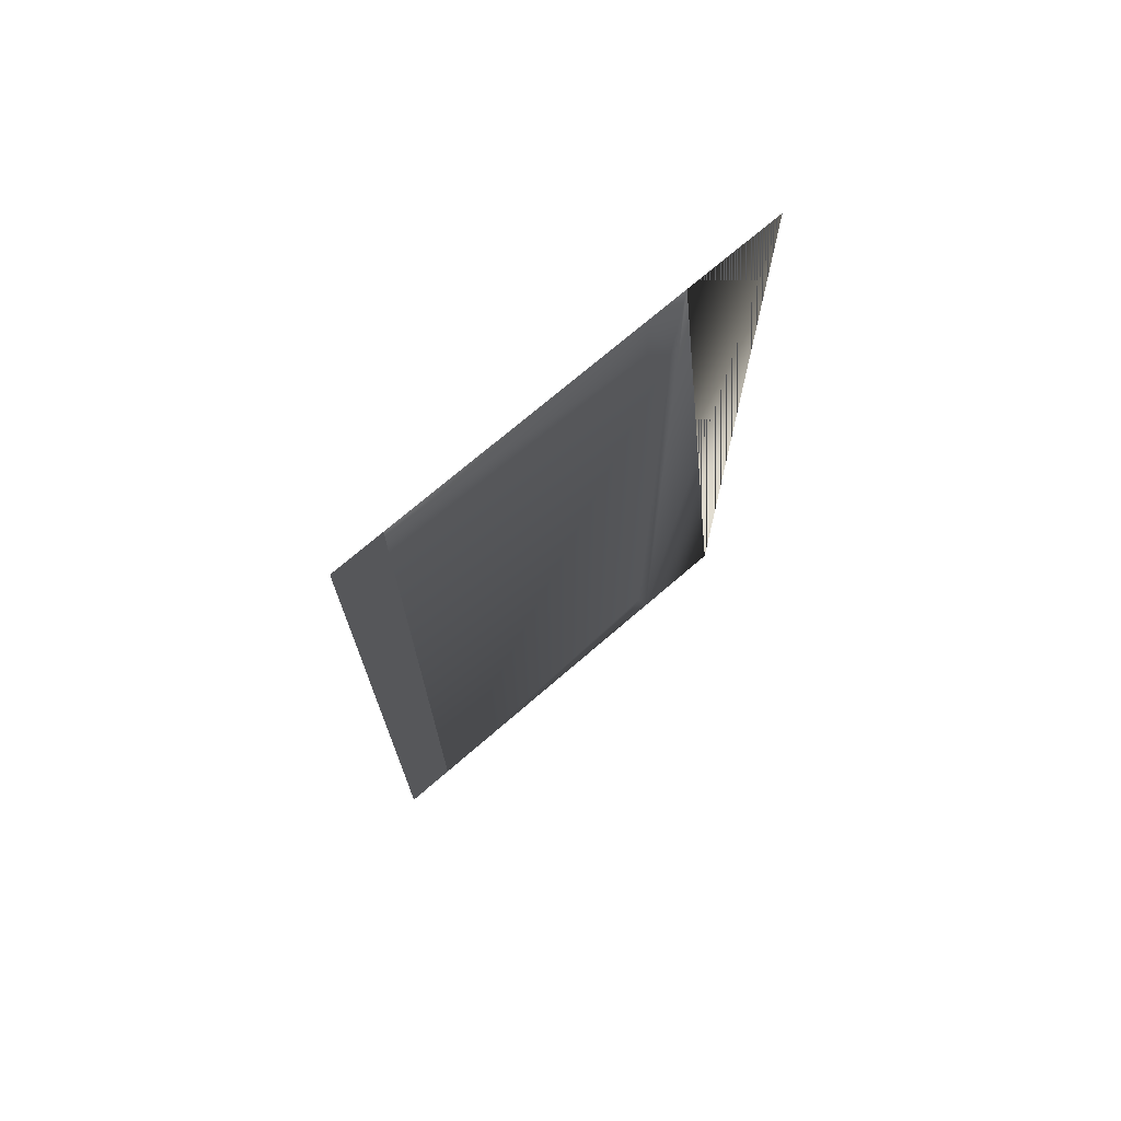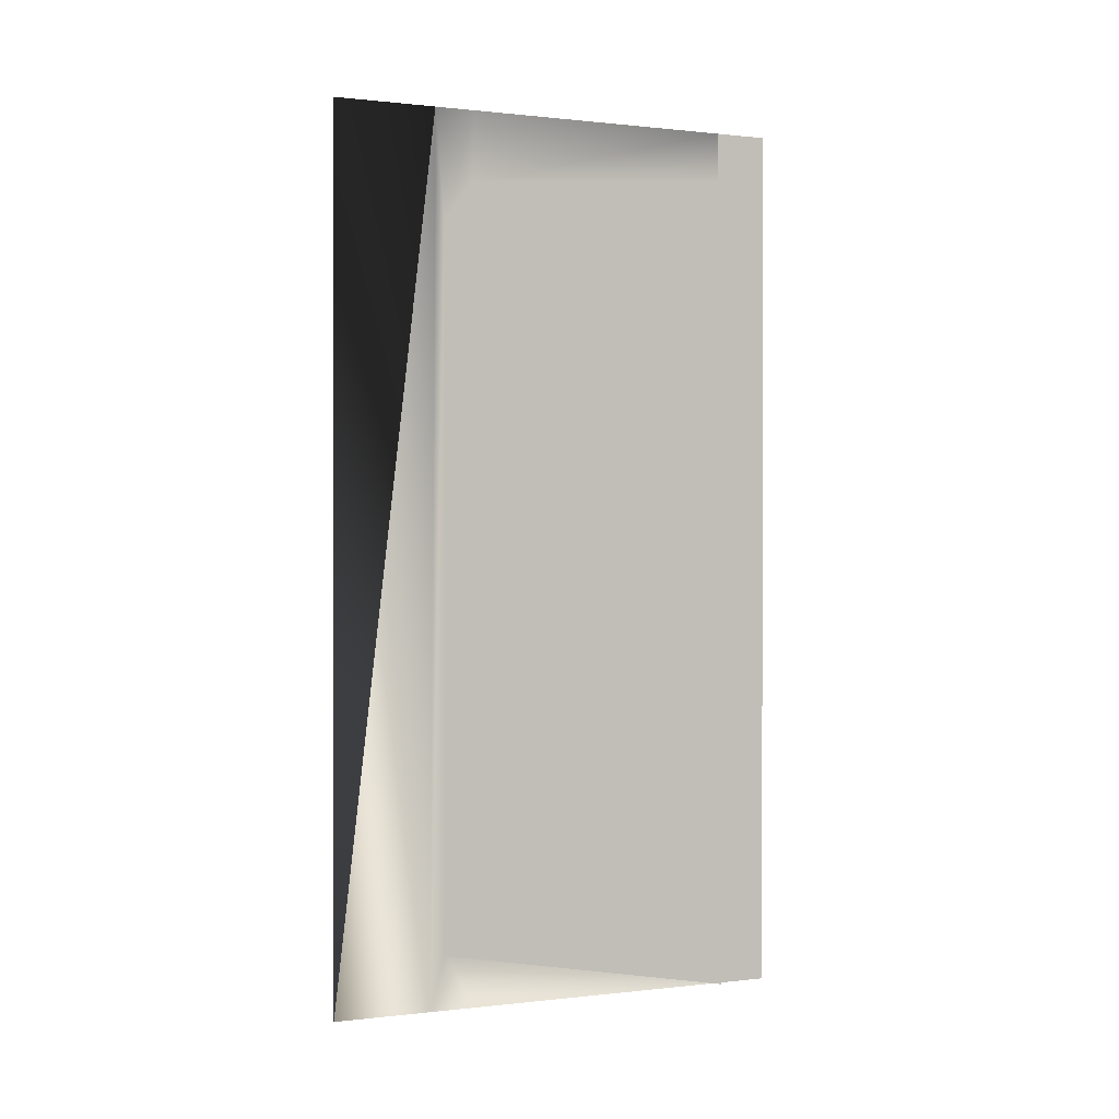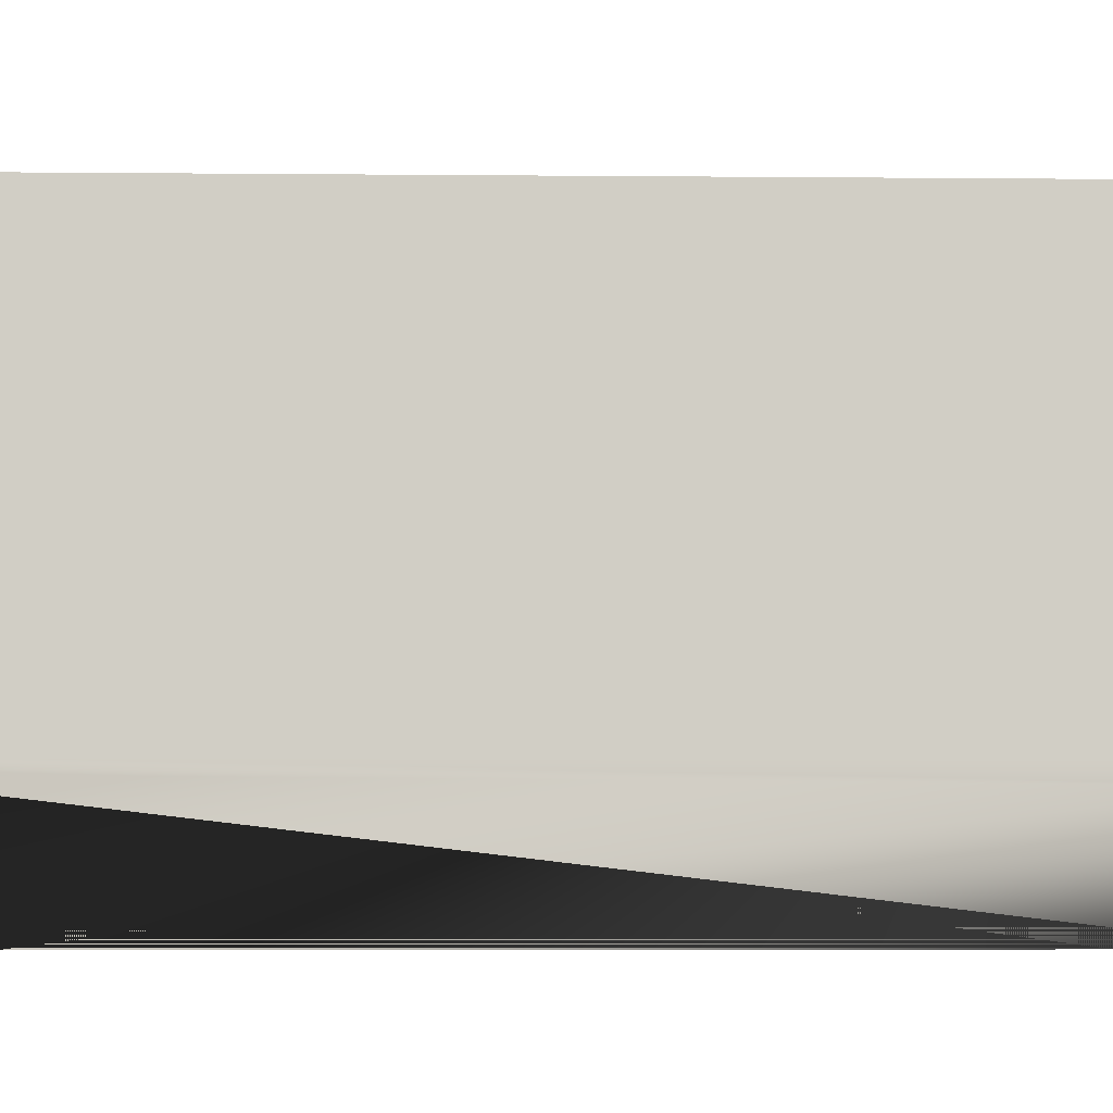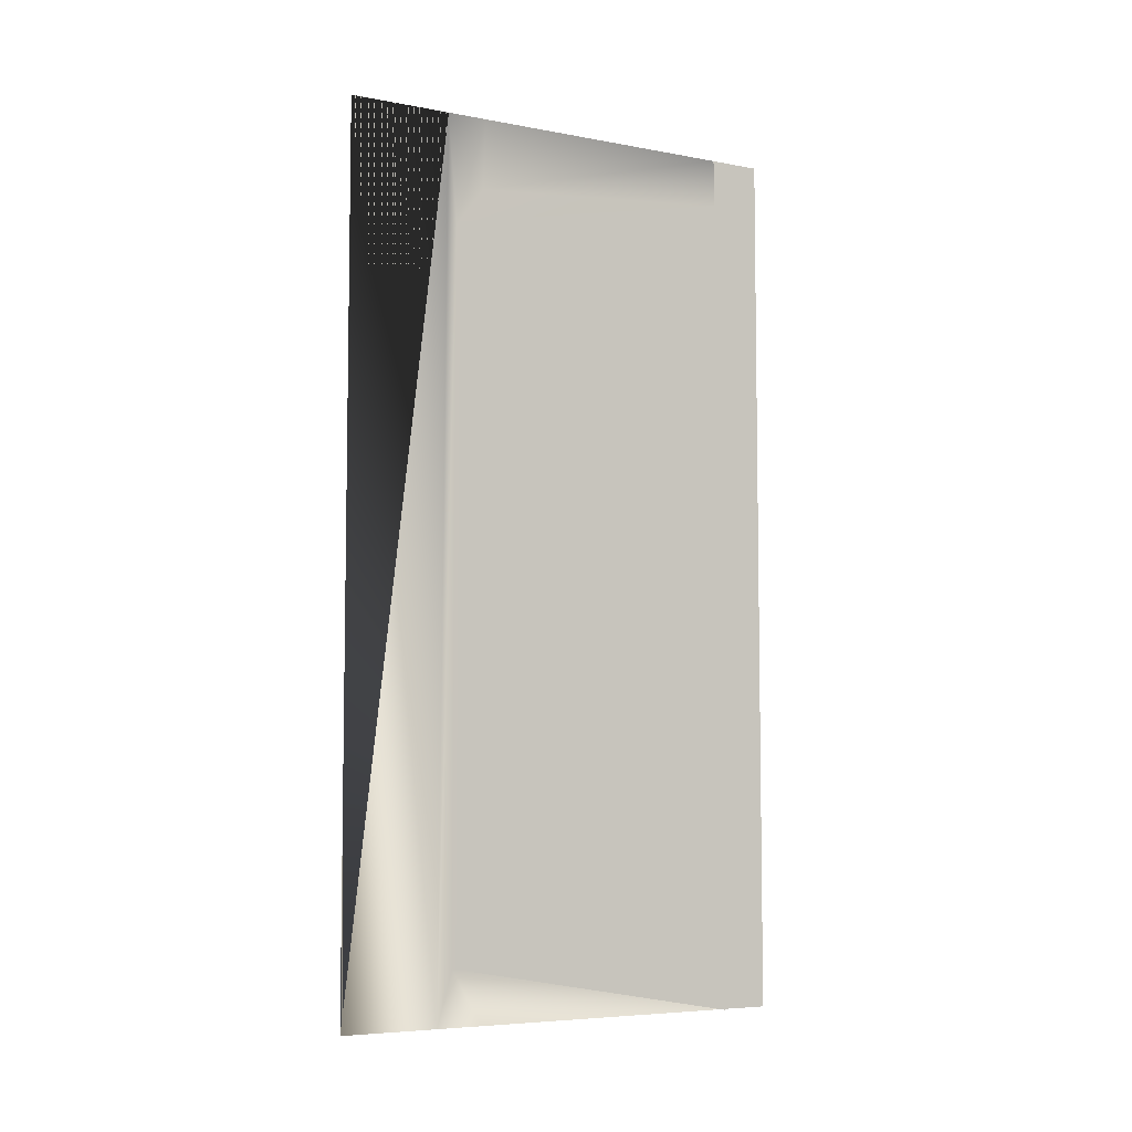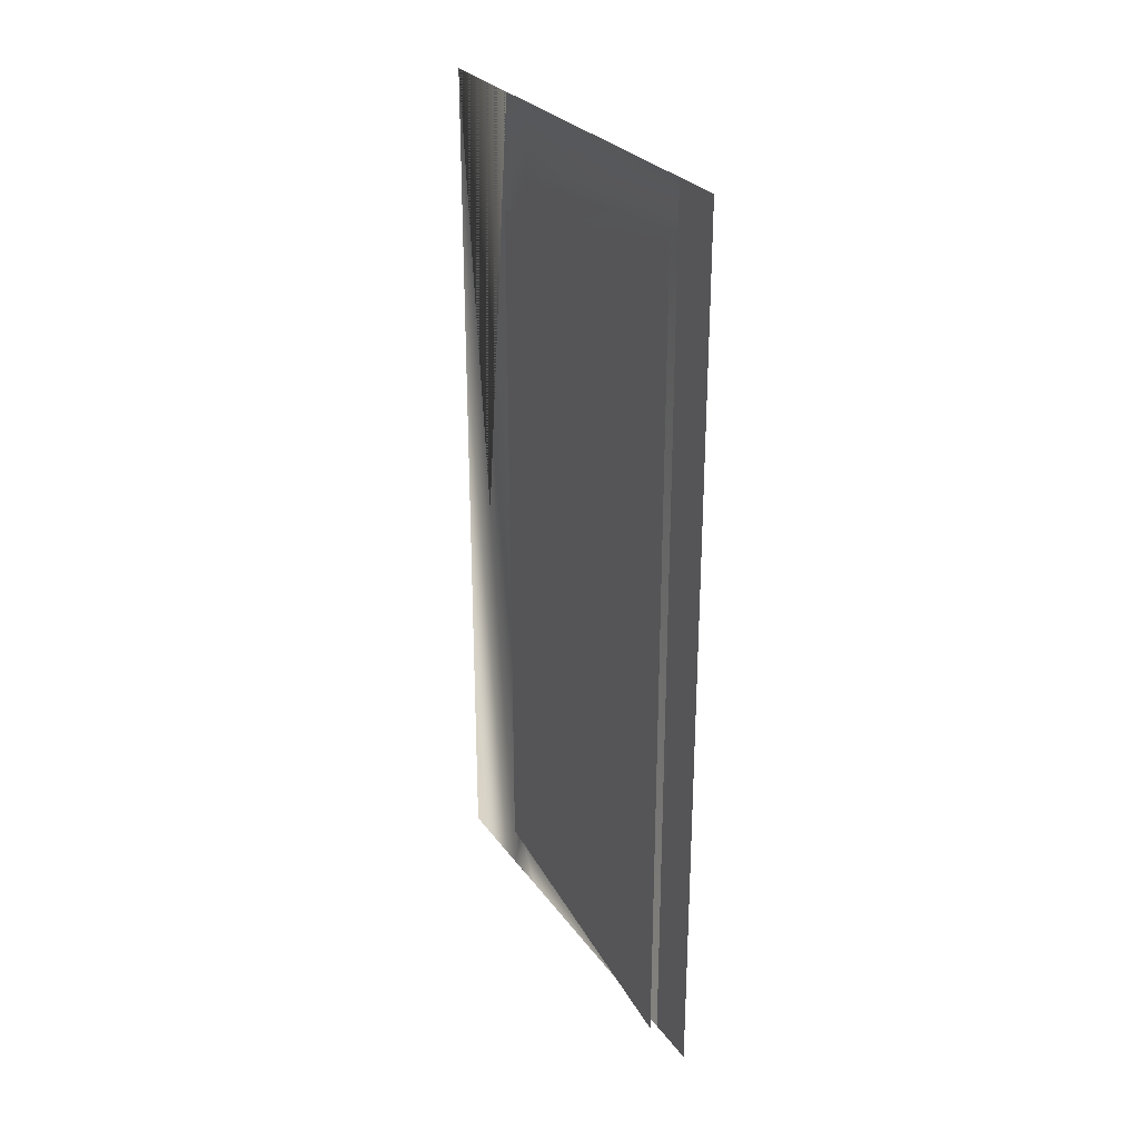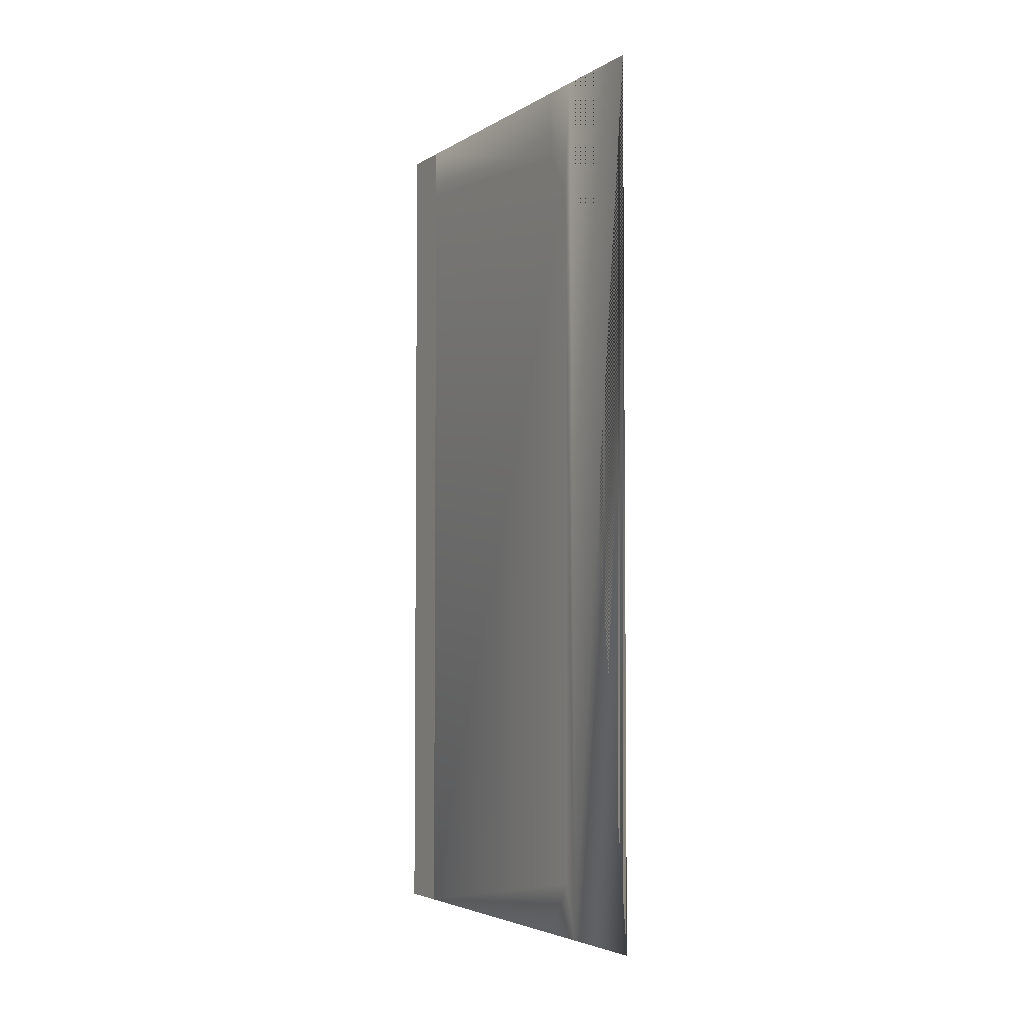
<metadata>
{"format":"obj","ext":"obj","renderer":"f3d","projection":"perspective","resolution":1024,"background":"white","views":[{"elev":71.9,"azim":49.7,"up":"+Y"},{"elev":0.4,"azim":-112.9,"up":"+Y"},{"elev":-6.2,"azim":-91.6,"up":"+Z"},{"elev":-6.1,"azim":-118.8,"up":"+Y"},{"elev":27.8,"azim":-27.7,"up":"+Y"},{"elev":-4.0,"azim":151.6,"up":"+Y"}]}
</metadata>
<code>
v 0.03732 0.025 0.528
v 0.03732 0.975 0.528
v 0.03222 0.025 0.025
v 0.03222 0.975 0.025
v 0.03379 0.975 0.18
v 0.03379 0.025 0.18
v 0.03675 0.025 0.4717
v 0.03675 0.975 0.4717
v 0.03675 0.9208 0.4717
v 0.03345 0.8562 0.1463
v 0.03345 0.0839 0.1463
v 0.03335 0.975 0.1363
v 0.03329 0.025 0.13
v 0.03348 0.8981 0.1772
v 0.0283 0.02516 0.4718
v 0.0283 0.921 0.4718
v 0.025 0.8564 0.1464
v 0.025 0.08406 0.1464
v 0.03675 0.025 0.4717
v 0.03675 0.975 0.4717
f 10 14 5
f 19 1 2
f 9 14 10
f 11 6 7
f 13 12 4
f 20 5 14
f 9 10 7
f 7 10 11
f 15 16 17
f 10 5 12
f 10 12 13
f 11 13 6
f 10 13 11
f 19 2 8
f 13 4 3
f 20 14 9
f 15 17 18
f 20 9 7
f 6 13 3
f 7 6 3
f 3 4 12
f 12 5 20

</code>
